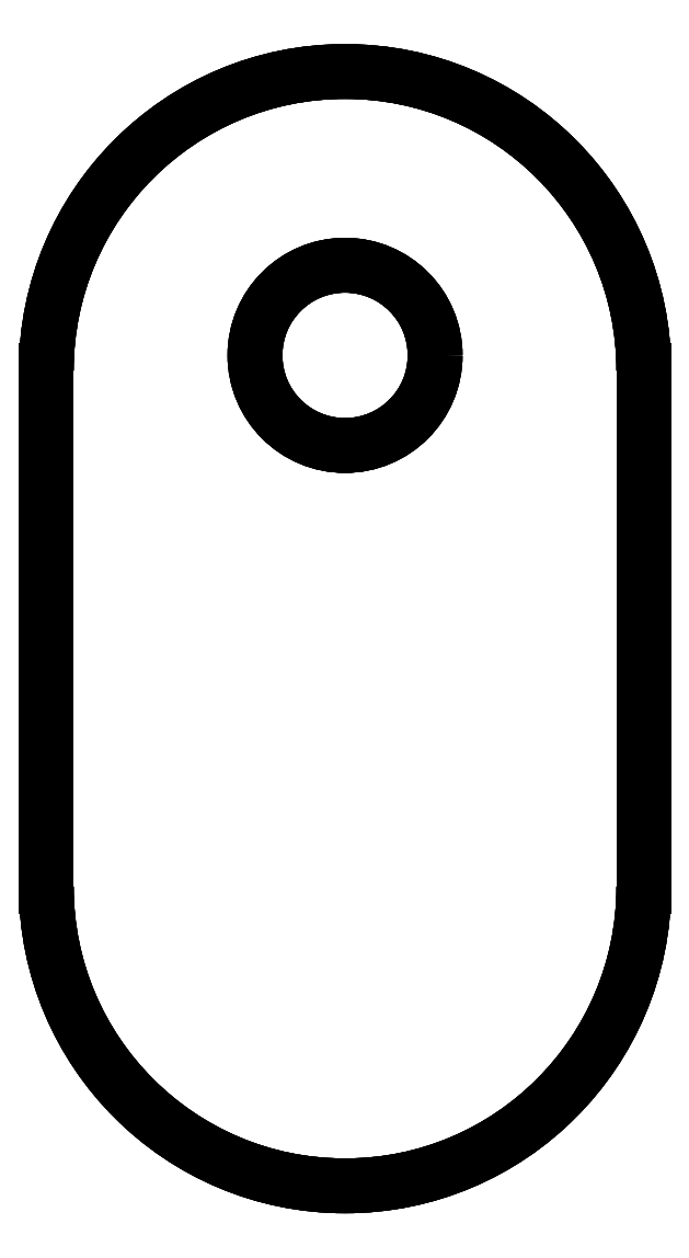
<metadata>
{"format":"dxf","ext":"dxf","renderer":"ezdxf+matplotlib","layout":"modelspace","background":"white","min_lineweight":24,"dpi":150}
</metadata>
<code>
0
SECTION
2
ENTITIES
0
LINE
8
hcc
10
9.95
20
8.6
30
0
11
9.95
21
8.6
31
1.1
0
LINE
8
hcc
10
9.95
20
-8.6
30
0
11
9.95
21
-8.6
31
1.1
0
LINE
8
hcc
10
9.95
20
8.6
30
0
11
9.95
21
-8.6
31
0
0
LINE
8
hcc
10
9.95
20
8.6
30
1.1
11
9.95
21
-8.6
31
1.1
0
LINE
8
hcc
10
-9.95
20
8.6
30
0
11
-9.95
21
8.6
31
1.1
0
LINE
8
hcc
10
9.95
20
8.6
30
0
11
9.95
21
8.6
31
1.1
0
ARC
8
hcc
10
0
20
8.6
30
0
40
9.95
50
1.841e-13
51
180
0
ARC
8
hcc
10
0
20
8.6
30
1.1
40
9.95
50
1.841e-13
51
180
0
LINE
8
hcc
10
9.95
20
-8.6
30
0
11
9.95
21
-8.6
31
1.1
0
LINE
8
hcc
10
-9.95
20
-8.6
30
0
11
-9.95
21
-8.6
31
1.1
0
ARC
8
hcc
10
0
20
-8.6
30
0
40
9.95
50
-180
51
0
0
ARC
8
hcc
10
0
20
-8.6
30
1.1
40
9.95
50
-180
51
0
0
LINE
8
hcc
10
9.95
20
8.6
30
0
11
9.95
21
-8.6
31
0
0
ARC
8
hcc
10
0
20
8.6
30
0
40
9.95
50
1.841e-13
51
180
0
ARC
8
hcc
10
0
20
-8.6
30
0
40
9.95
50
-180
51
0
0
LINE
8
hcc
10
-9.95
20
-8.6
30
0
11
-9.95
21
8.6
31
0
0
CIRCLE
8
hcc
10
0
20
9.1
40
3
0
LINE
8
hcc
10
9.95
20
8.6
30
1.1
11
9.95
21
-8.6
31
1.1
0
ARC
8
hcc
10
0
20
8.6
30
1.1
40
9.95
50
1.841e-13
51
180
0
ARC
8
hcc
10
0
20
-8.6
30
1.1
40
9.95
50
-180
51
0
0
LINE
8
hcc
10
-9.95
20
-8.6
30
1.1
11
-9.95
21
8.6
31
1.1
0
CIRCLE
8
hcc
10
0
20
9.1
40
3
0
LINE
8
hcc
10
-9.95
20
-8.6
30
0
11
-9.95
21
-8.6
31
1.1
0
LINE
8
hcc
10
-9.95
20
8.6
30
0
11
-9.95
21
8.6
31
1.1
0
LINE
8
hcc
10
-9.95
20
-8.6
30
0
11
-9.95
21
8.6
31
0
0
LINE
8
hcc
10
-9.95
20
-8.6
30
1.1
11
-9.95
21
8.6
31
1.1
0
CIRCLE
8
hcc
10
0
20
9.1
40
3
0
LINE
8
hcc
10
3
20
9.1
30
0
11
3
21
9.1
31
1.1
0
CIRCLE
8
hcc
10
0
20
9.1
40
3
0
LINE
8
hcc
10
3
20
9.1
30
0
11
3
21
9.1
31
1.1
0
ENDSEC
0
EOF

</code>
